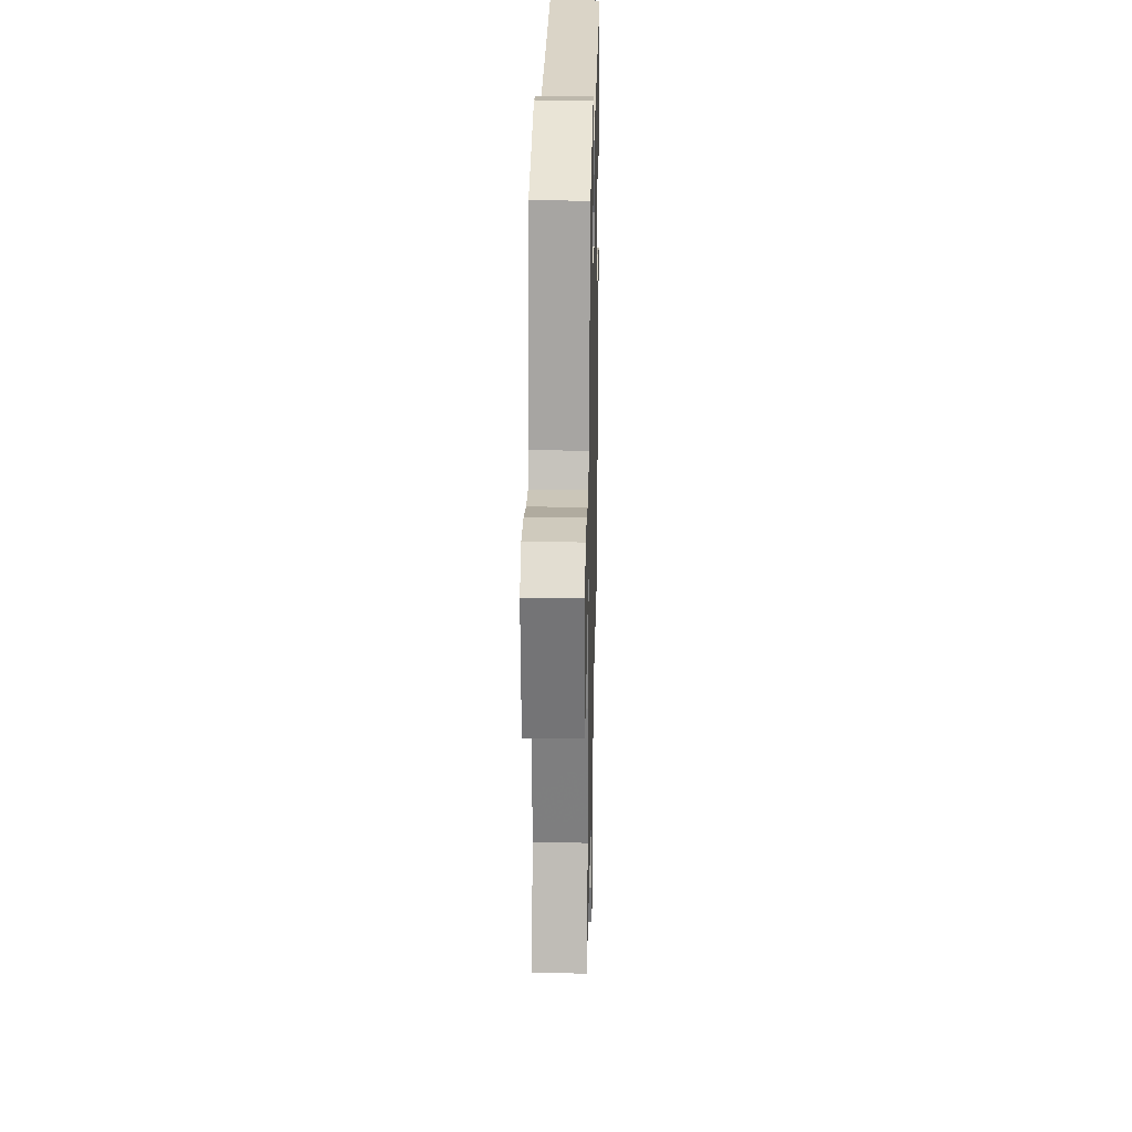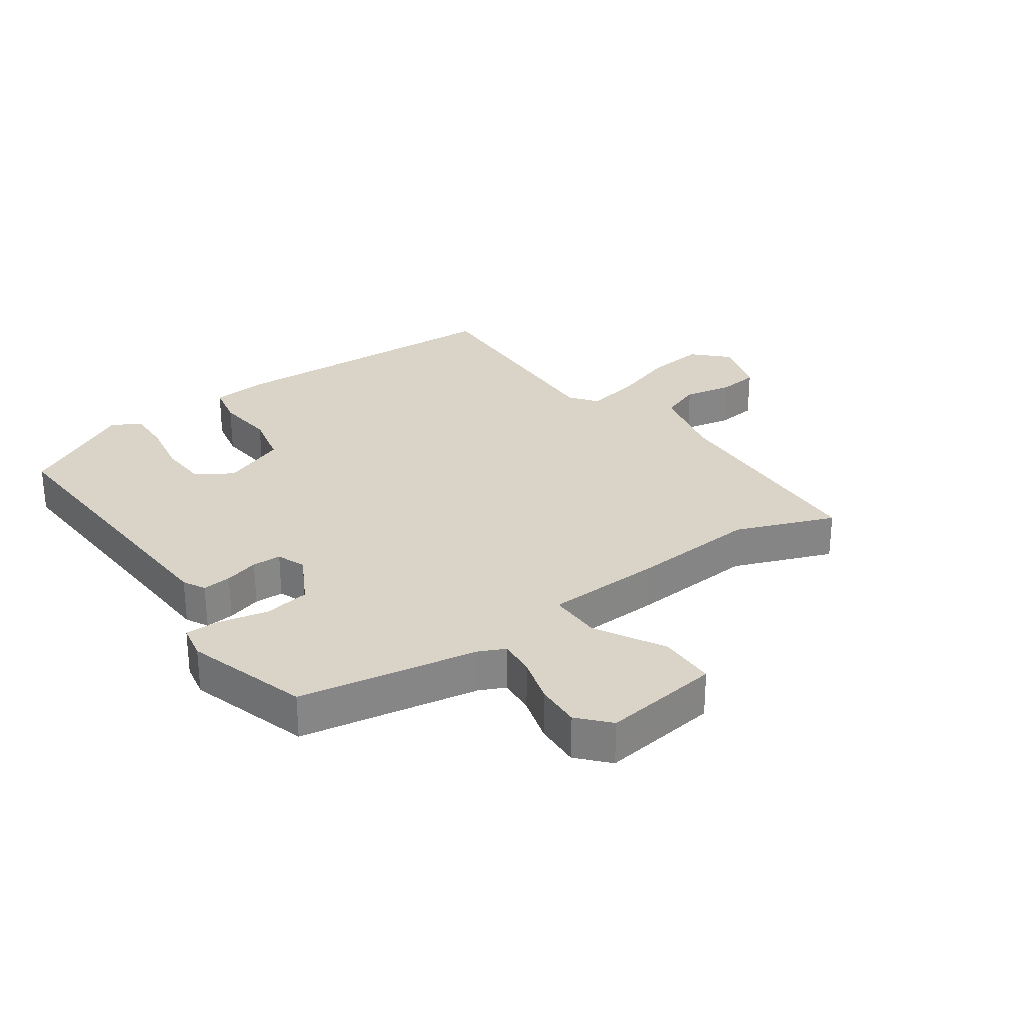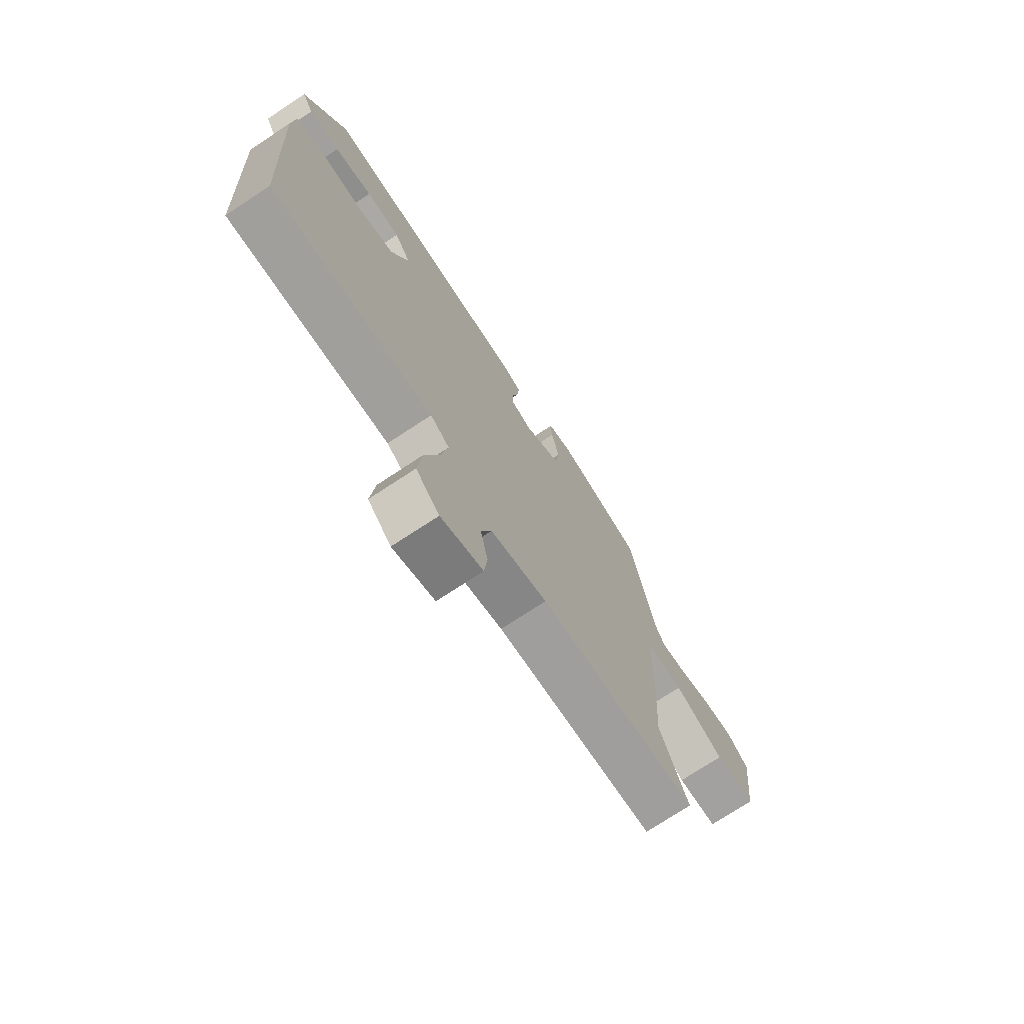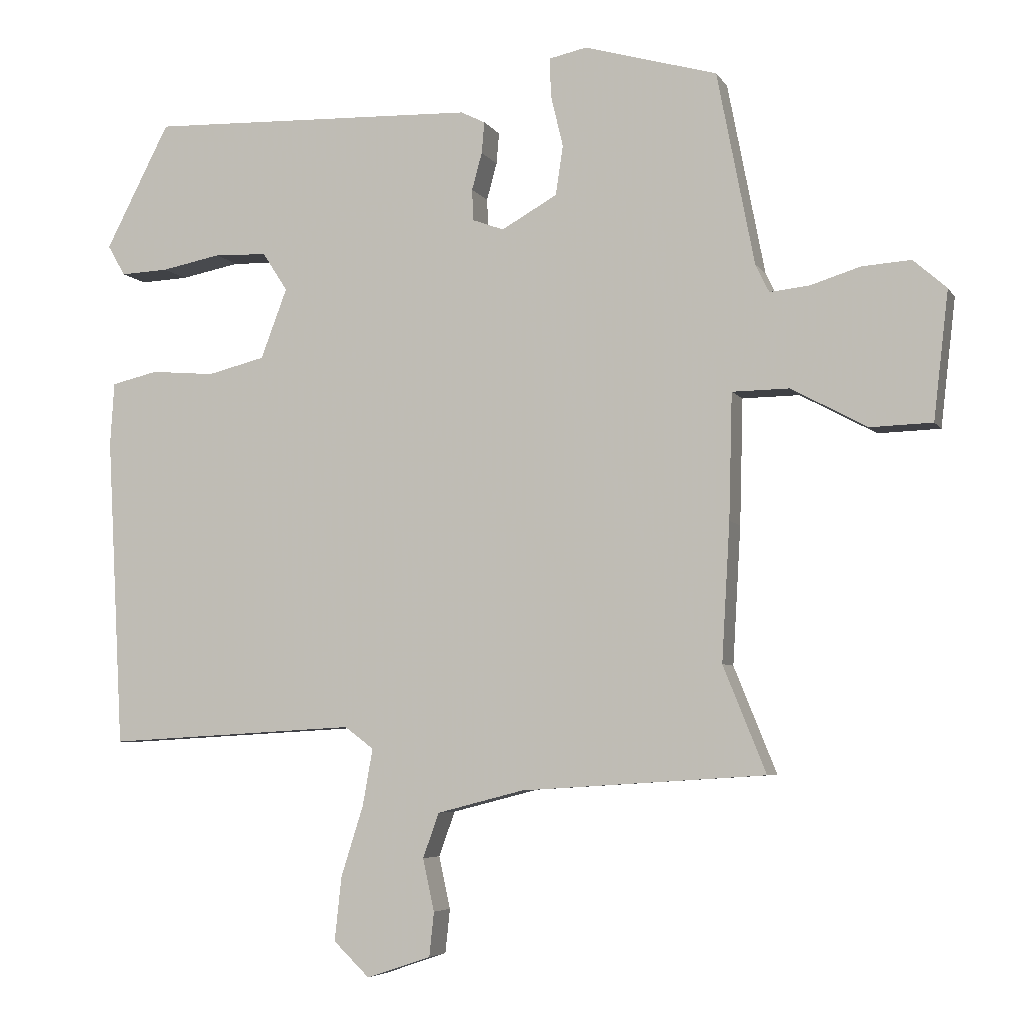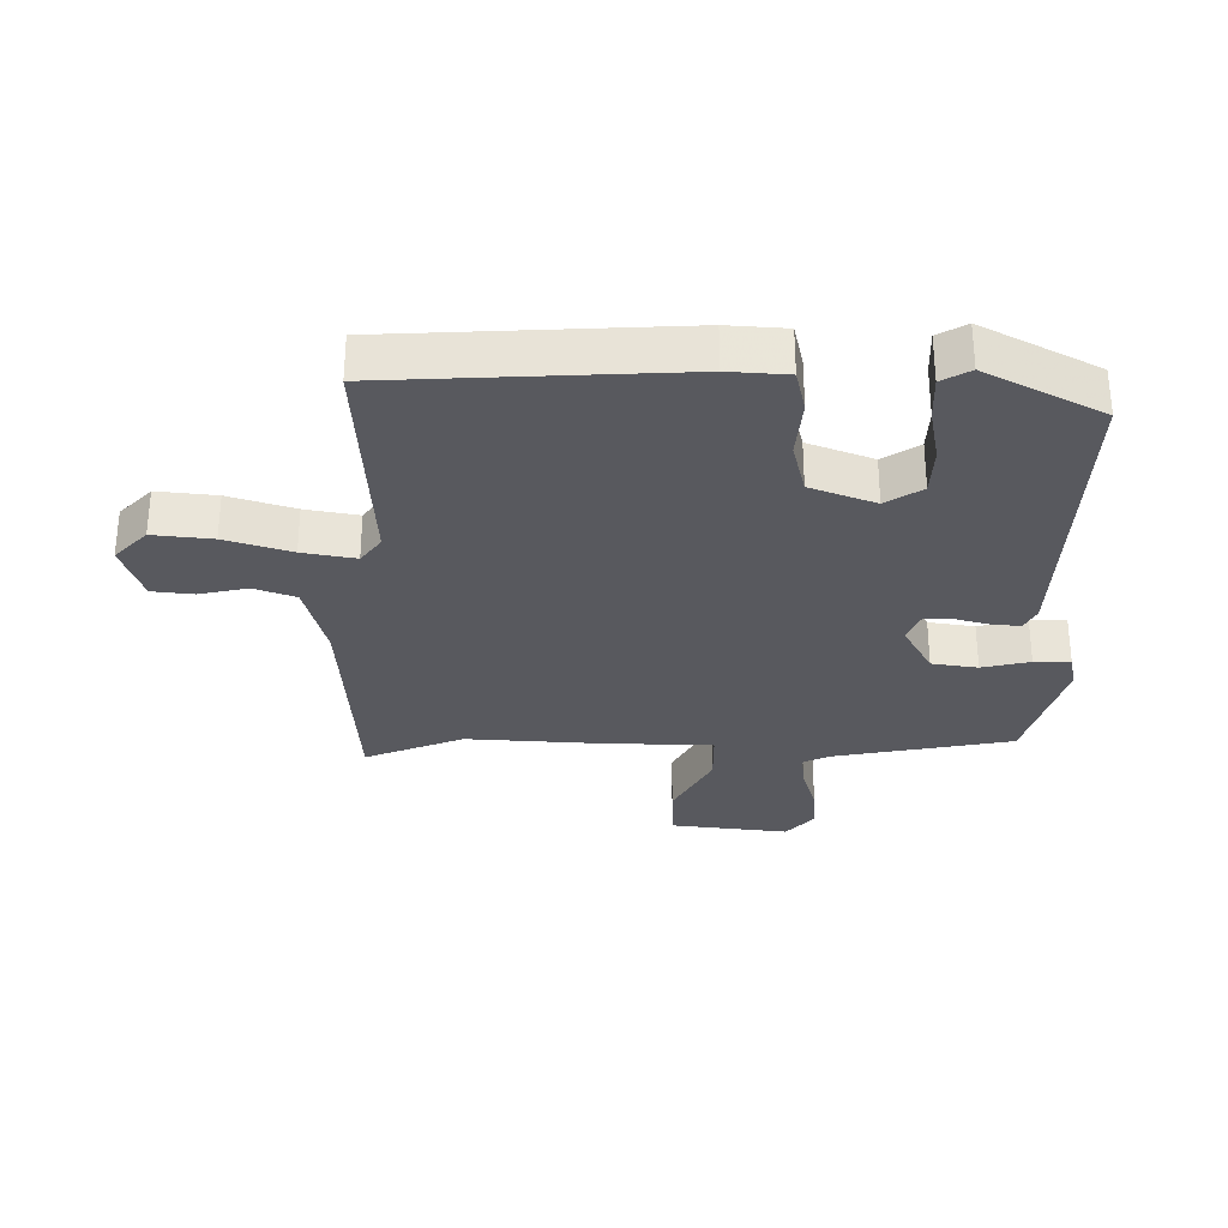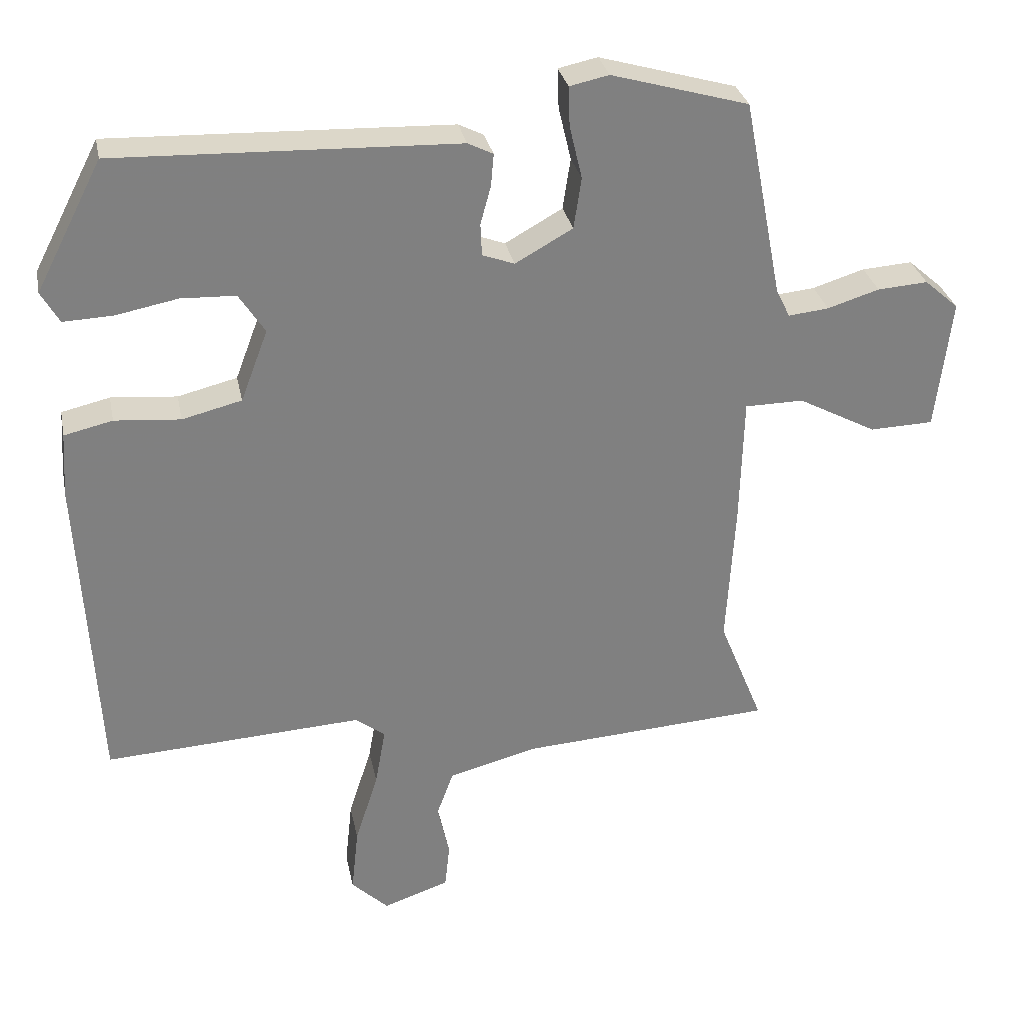
<metadata>
{"format":"obj","ext":"obj","renderer":"f3d","projection":"perspective","resolution":1024,"background":"white","views":[{"elev":26.9,"azim":91.3,"up":"+Z"},{"elev":28.5,"azim":53.8,"up":"+Y"},{"elev":-73.7,"azim":-56.6,"up":"+Z"},{"elev":-5.5,"azim":18.0,"up":"+Z"},{"elev":-30.4,"azim":-90.6,"up":"+Y"},{"elev":30.3,"azim":-11.3,"up":"+Z"}]}
</metadata>
<code>
v 0.447 0.07 -0.369
v 0.51 0.07 -0.525
v 0.15 0.07 -0.548
v 0.022 0.07 -0.581
v -0.002 0.07 -0.647
v 0.015 0.07 -0.724
v 0.008 0.07 -0.789
v -0.087 0.07 -0.821
v -0.14 0.07 -0.77
v -0.13 0.07 -0.676
v -0.097 0.07 -0.572
v -0.082 0.07 -0.488
v -0.125 0.07 -0.456
v -0.495 0.07 -0.477
v -0.52 0.07 -0.018
v -0.514 0.07 0.075
v -0.445 0.07 0.091
v -0.351 0.07 0.083
v -0.266 0.07 0.104
v -0.227 0.07 0.207
v -0.264 0.07 0.264
v -0.342 0.07 0.267
v -0.43 0.07 0.25
v -0.501 0.07 0.247
v -0.527 0.07 0.292
v -0.432 0.07 0.476
v 0.055 0.07 0.459
v 0.091 0.07 0.441
v 0.087 0.07 0.395
v 0.072 0.07 0.34
v 0.074 0.07 0.294
v 0.12 0.07 0.277
v 0.202 0.07 0.323
v 0.213 0.07 0.396
v 0.195 0.07 0.472
v 0.193 0.07 0.529
v 0.249 0.07 0.541
v 0.445 0.07 0.485
v 0.5 0.07 0.201
v 0.52 0.07 0.16
v 0.578 0.07 0.166
v 0.652 0.07 0.189
v 0.724 0.07 0.194
v 0.773 0.07 0.151
v 0.751 0.07 -0.037
v 0.66 0.07 -0.04
v 0.548 0.07 0.02
v 0.464 0.07 0.019
v 0.459 0.07 -0.166
v 0.447 0 -0.369
v 0.51 0 -0.525
v 0.15 0 -0.548
v 0.022 0 -0.581
v -0.002 0 -0.647
v 0.015 0 -0.724
v 0.008 0 -0.789
v -0.087 0 -0.821
v -0.14 0 -0.77
v -0.13 0 -0.676
v -0.097 0 -0.572
v -0.082 0 -0.488
v -0.125 0 -0.456
v -0.495 0 -0.477
v -0.52 0 -0.018
v -0.514 0 0.075
v -0.445 0 0.091
v -0.351 0 0.083
v -0.266 0 0.104
v -0.227 0 0.207
v -0.264 0 0.264
v -0.342 0 0.267
v -0.43 0 0.25
v -0.501 0 0.247
v -0.527 0 0.292
v -0.432 0 0.476
v 0.055 0 0.459
v 0.091 0 0.441
v 0.087 0 0.395
v 0.072 0 0.34
v 0.074 0 0.294
v 0.12 0 0.277
v 0.202 0 0.323
v 0.213 0 0.396
v 0.195 0 0.472
v 0.193 0 0.529
v 0.249 0 0.541
v 0.445 0 0.485
v 0.5 0 0.201
v 0.52 0 0.16
v 0.578 0 0.166
v 0.652 0 0.189
v 0.724 0 0.194
v 0.773 0 0.151
v 0.751 0 -0.037
v 0.66 0 -0.04
v 0.548 0 0.02
v 0.464 0 0.019
v 0.459 0 -0.166
f 48 49 1
f 45 46 47
f 44 45 47
f 43 44 47
f 42 43 47
f 41 42 47
f 40 41 47 48
f 39 40 48
f 38 39 48
f 37 38 48
f 36 37 48
f 35 36 48
f 34 35 48
f 33 34 48 1
f 28 29 30
f 27 28 30
f 26 27 30
f 25 26 30
f 24 25 30
f 22 23 24
f 22 24 30
f 21 22 30 31
f 16 17 18
f 15 16 18
f 14 15 18
f 13 14 18
f 12 13 18 19
f 9 10 11
f 8 9 11
f 7 8 11
f 6 7 11
f 5 6 11
f 4 5 11 12
f 12 19 20
f 4 12 20
f 3 4 20
f 32 33 1
f 32 1 2
f 31 32 2
f 21 31 2
f 20 21 2
f 2 3 20
f 50 98 97
f 96 95 94
f 96 94 93
f 96 93 92
f 96 92 91
f 96 91 90
f 97 96 90 89
f 97 89 88
f 97 88 87
f 97 87 86
f 97 86 85
f 97 85 84
f 97 84 83
f 50 97 83 82
f 79 78 77
f 79 77 76
f 79 76 75
f 79 75 74
f 79 74 73
f 73 72 71
f 79 73 71
f 80 79 71 70
f 67 66 65
f 67 65 64
f 67 64 63
f 67 63 62
f 68 67 62 61
f 60 59 58
f 60 58 57
f 60 57 56
f 60 56 55
f 60 55 54
f 61 60 54 53
f 69 68 61
f 69 61 53
f 69 53 52
f 50 82 81
f 51 50 81
f 51 81 80
f 51 80 70
f 51 70 69
f 69 52 51
f 1 50 51 2
f 2 51 52 3
f 3 52 53 4
f 4 53 54 5
f 5 54 55 6
f 6 55 56 7
f 7 56 57 8
f 8 57 58 9
f 9 58 59 10
f 10 59 60 11
f 11 60 61 12
f 12 61 62 13
f 13 62 63 14
f 14 63 64 15
f 15 64 65 16
f 16 65 66 17
f 17 66 67 18
f 18 67 68 19
f 19 68 69 20
f 20 69 70 21
f 21 70 71 22
f 22 71 72 23
f 23 72 73 24
f 24 73 74 25
f 25 74 75 26
f 26 75 76 27
f 27 76 77 28
f 28 77 78 29
f 29 78 79 30
f 30 79 80 31
f 31 80 81 32
f 32 81 82 33
f 33 82 83 34
f 34 83 84 35
f 35 84 85 36
f 36 85 86 37
f 37 86 87 38
f 38 87 88 39
f 39 88 89 40
f 40 89 90 41
f 41 90 91 42
f 42 91 92 43
f 43 92 93 44
f 44 93 94 45
f 45 94 95 46
f 46 95 96 47
f 47 96 97 48
f 48 97 98 49
f 49 98 50 1

</code>
